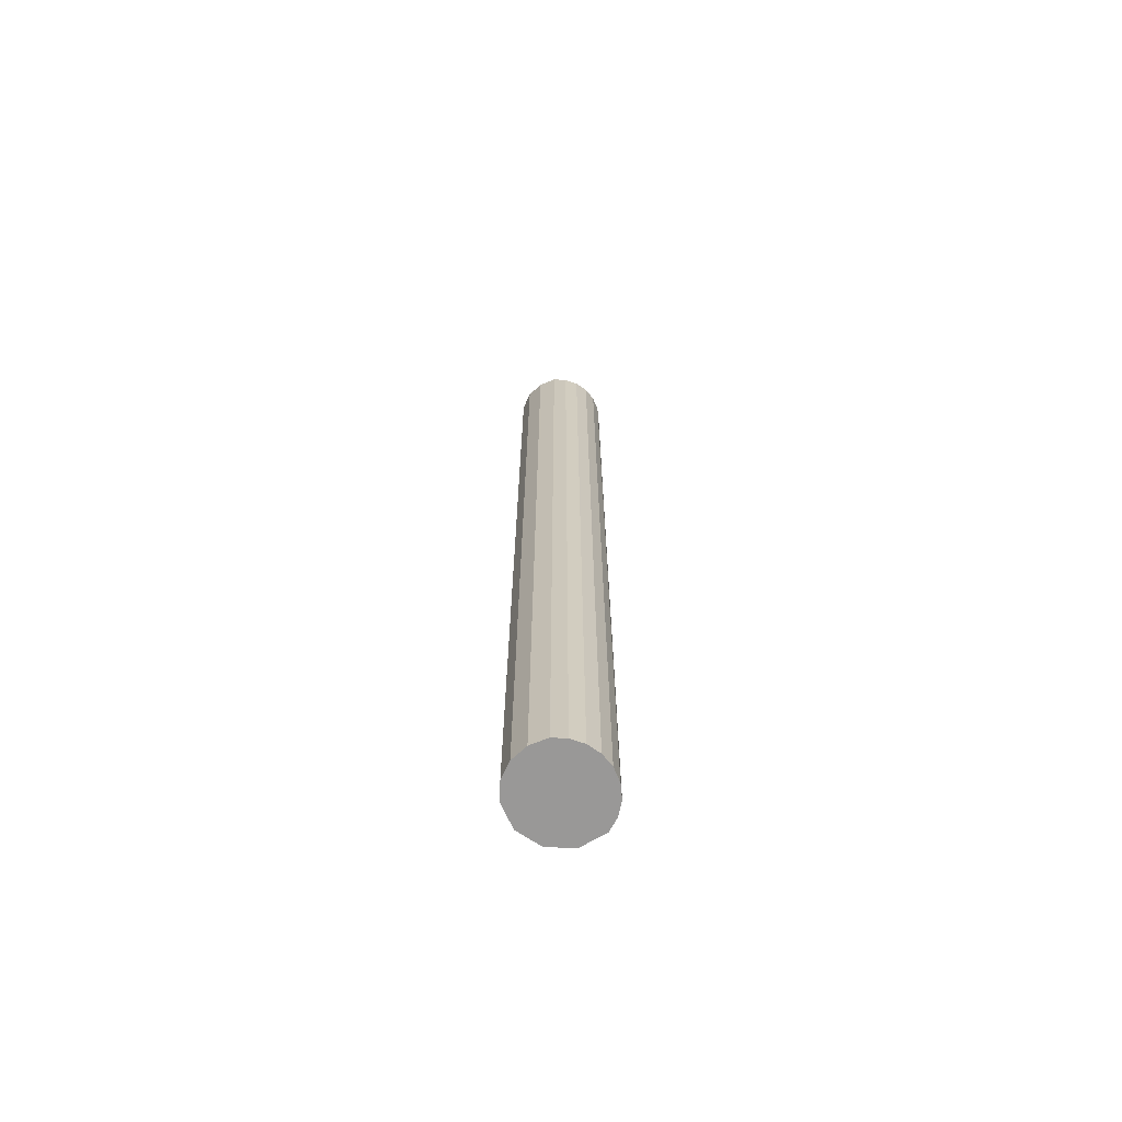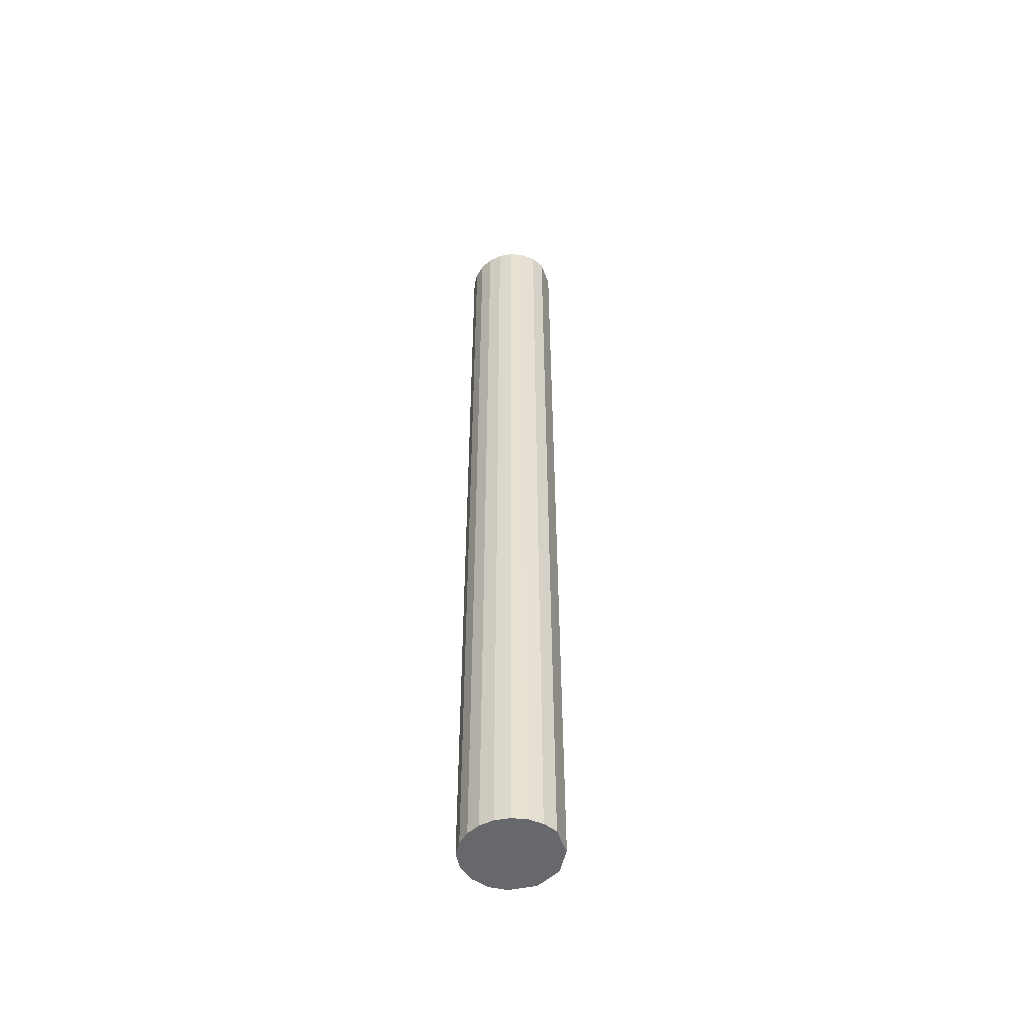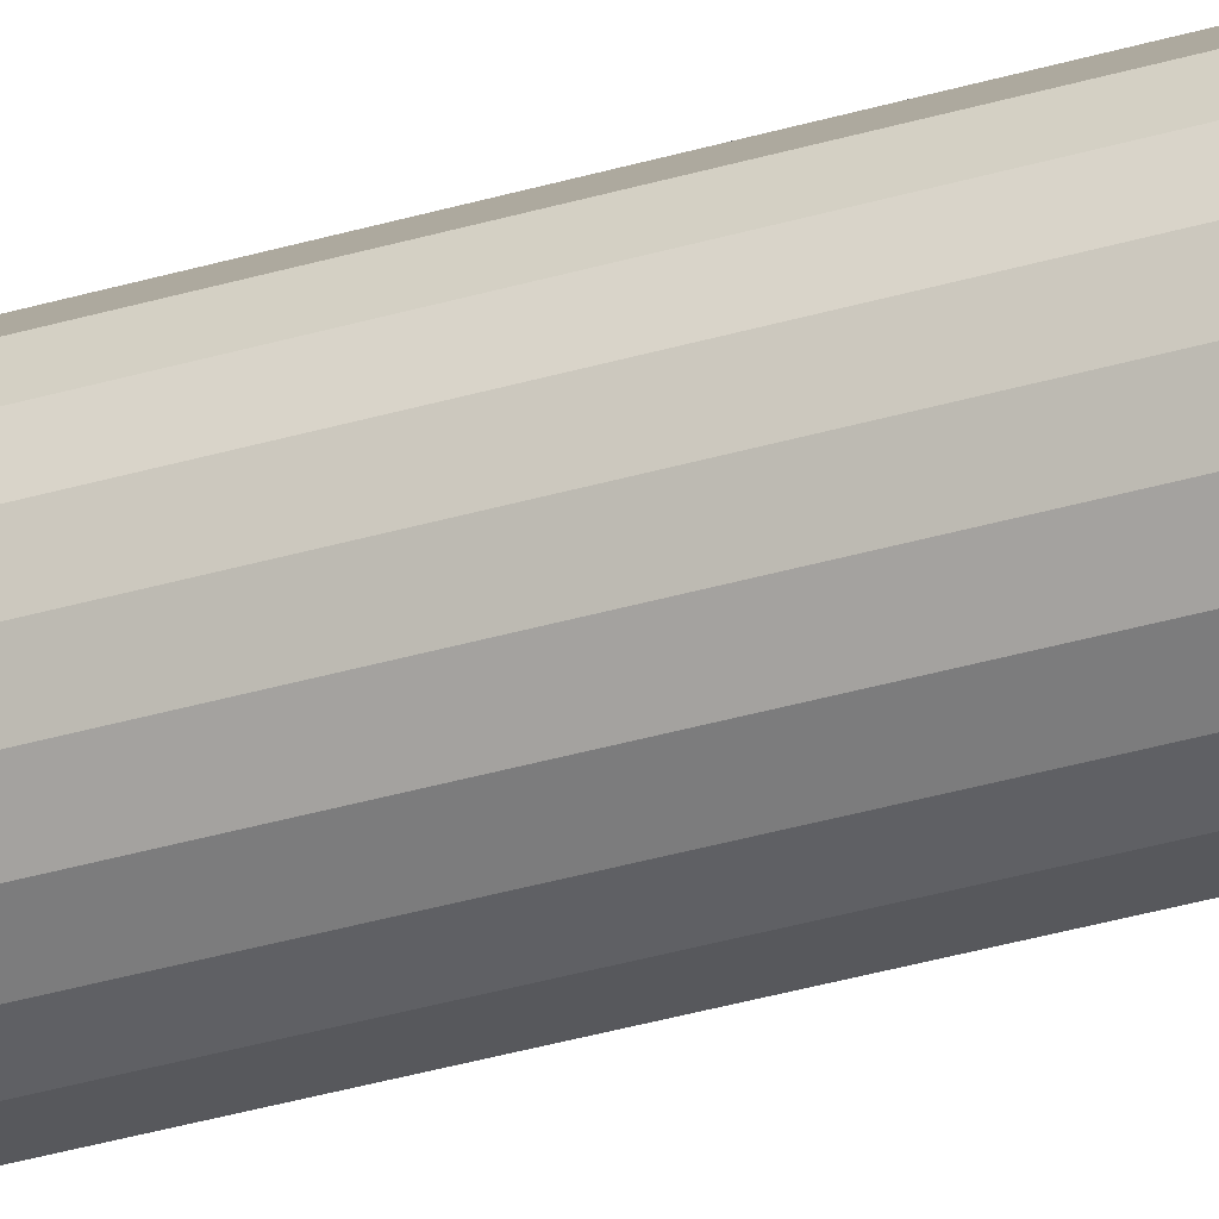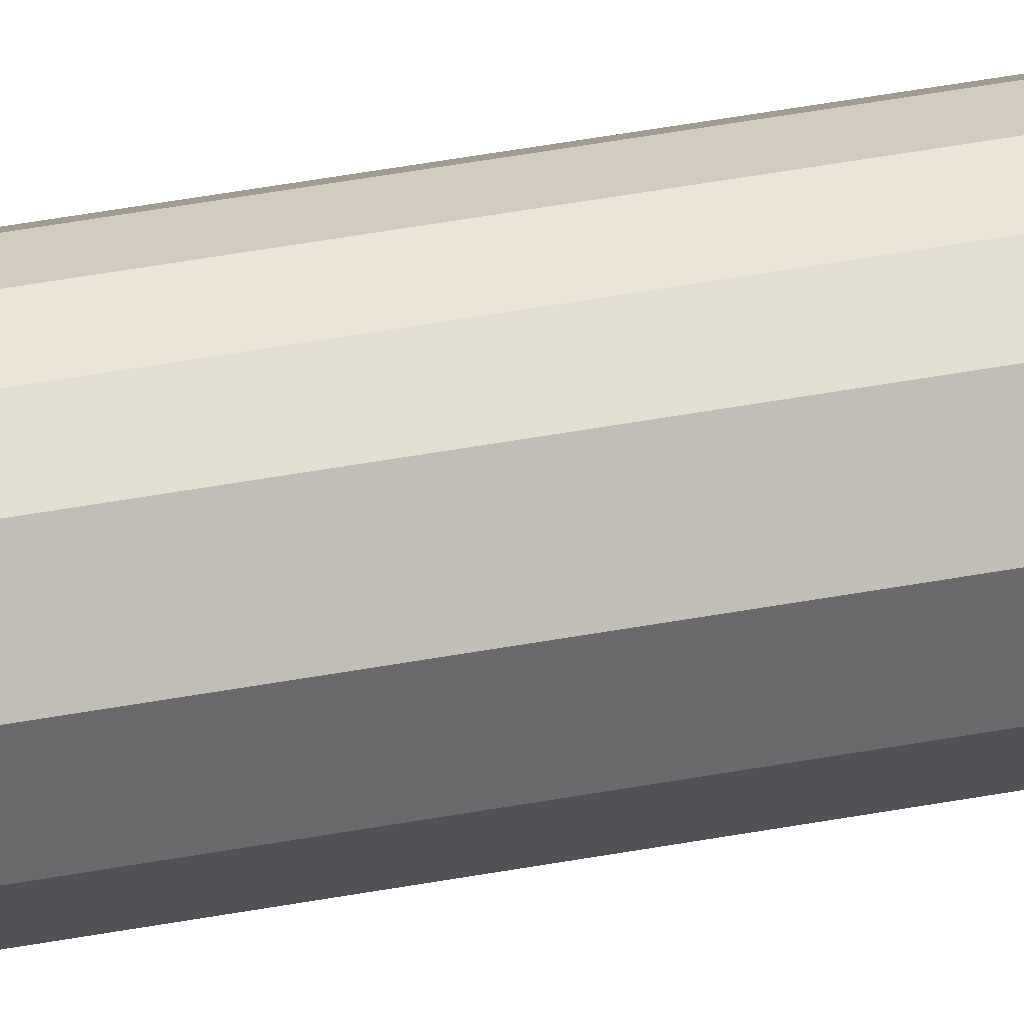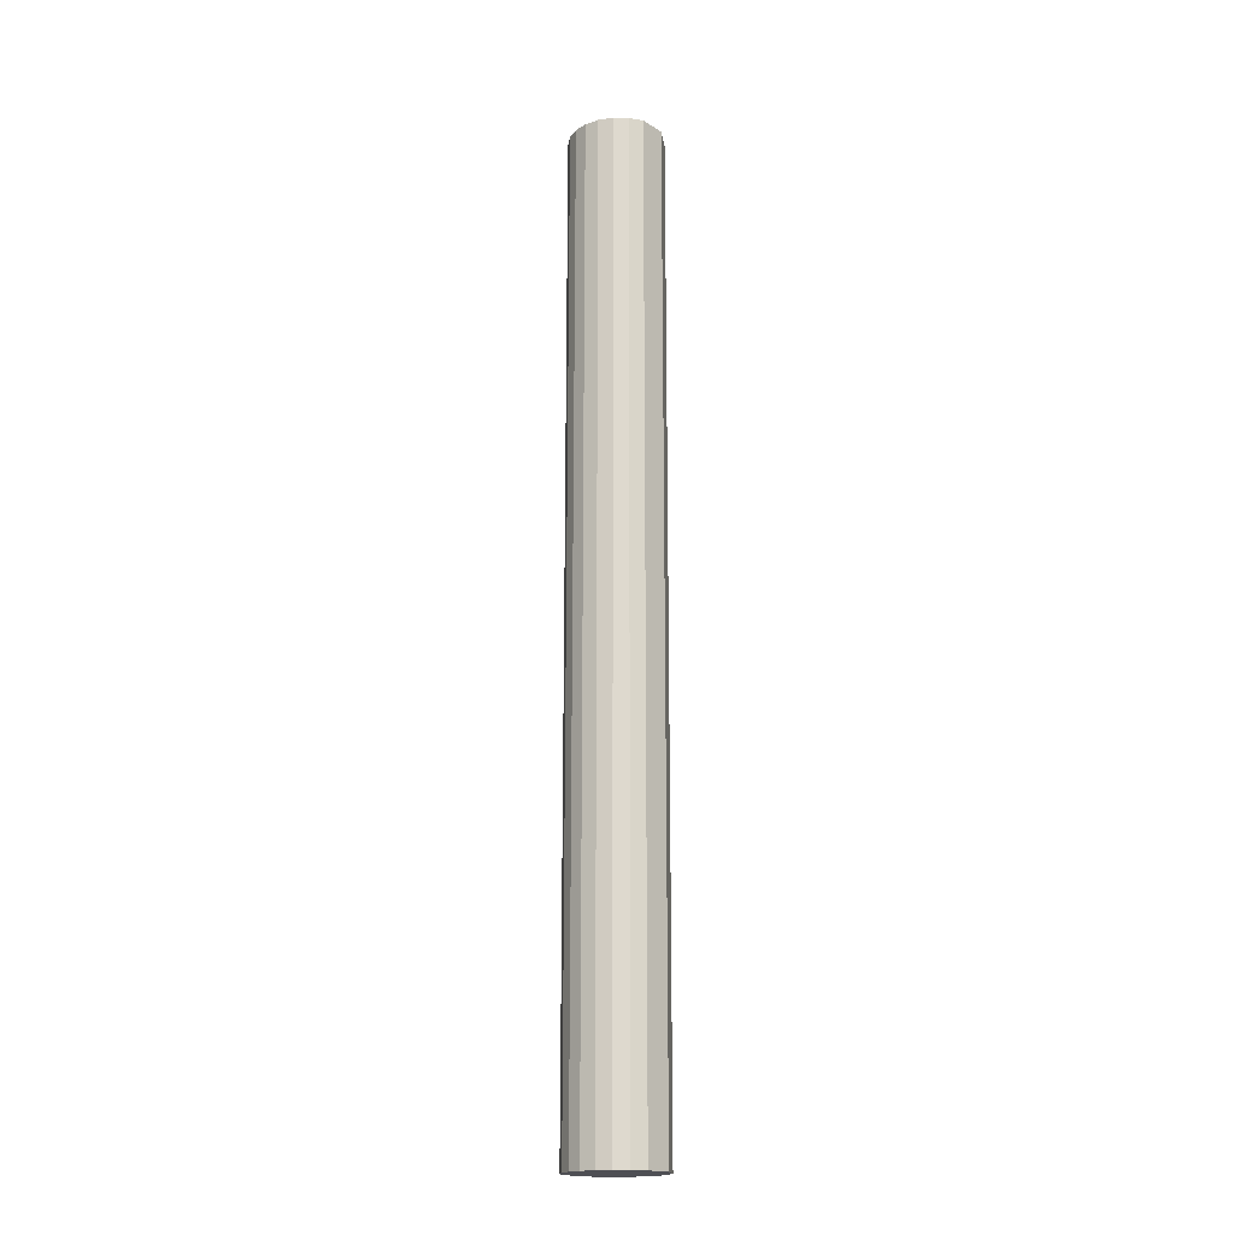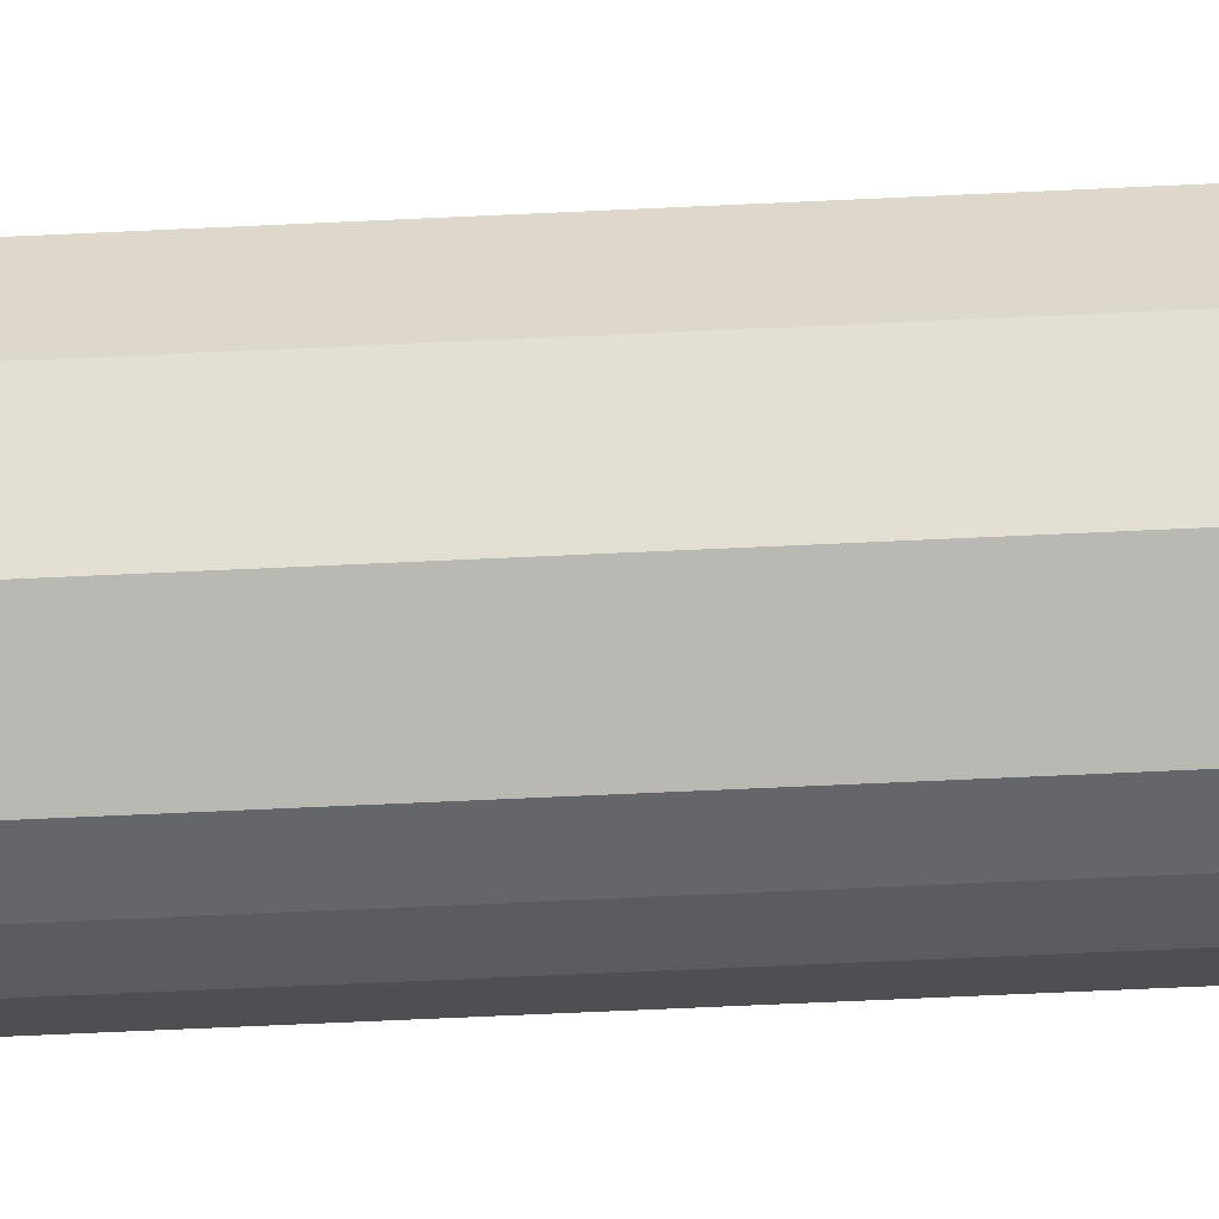
<metadata>
{"format":"obj","ext":"obj","renderer":"f3d","projection":"perspective","resolution":1024,"background":"white","views":[{"elev":-68.7,"azim":69.0,"up":"+Y"},{"elev":-52.4,"azim":147.7,"up":"+Y"},{"elev":-35.6,"azim":111.4,"up":"+Z"},{"elev":50.5,"azim":-101.2,"up":"+Z"},{"elev":-18.3,"azim":169.1,"up":"+Y"},{"elev":-44.6,"azim":-86.5,"up":"+Z"}]}
</metadata>
<code>
v  4.44 46.34 0.72
v  3.647 46.34 1.985
v  4.233 46.34 1.356
v  4.463 46.34 0.052
v  2.872 46.34 2.356
v  4.3 46.34 -0.597
v  2.014 46.34 2.417
v  3.964 46.34 -1.175
v  3.452 46.34 -1.659
v  1.196 46.34 2.146
v  2.821 46.34 -1.973
v  0.287 46.34 1.246
v  2.127 46.34 -2.089
v  1.428 46.34 -1.999
v  0 46.34 2.837e-15
v  0.424 46.34 -1.207
v  1.428 1.224e-16 -1.999
v  0.424 7.391e-17 -1.207
v  0 0 0
v  0.287 -7.63e-17 1.246
v  1.196 -1.314e-16 2.146
v  2.014 -1.48e-16 2.417
v  2.872 -1.443e-16 2.356
v  3.647 -1.215e-16 1.985
v  4.233 -8.303e-17 1.356
v  4.44 -4.409e-17 0.72
v  4.463 -3.184e-18 0.052
v  4.3 3.656e-17 -0.597
v  3.964 7.195e-17 -1.175
v  3.452 1.016e-16 -1.659
v  2.821 1.208e-16 -1.973
v  2.127 1.279e-16 -2.089
g defaultobject
f 1 2 3
f 2 1 4
f 2 4 5
f 5 4 6
f 5 6 7
f 7 6 8
f 7 8 9
f 7 9 10
f 10 9 11
f 10 11 12
f 12 11 13
f 12 13 14
f 12 14 15
f 15 14 16
f 17 16 14
f 16 17 18
f 18 15 16
f 15 18 19
f 19 12 15
f 12 19 20
f 20 10 12
f 10 20 21
f 21 7 10
f 7 21 22
f 22 5 7
f 5 22 23
f 23 2 5
f 2 23 24
f 24 3 2
f 3 24 25
f 25 1 3
f 1 25 26
f 26 4 1
f 4 26 27
f 27 6 4
f 6 27 28
f 28 8 6
f 8 28 29
f 29 9 8
f 9 29 30
f 30 11 9
f 11 30 31
f 32 14 13
f 14 32 17
f 31 13 11
f 13 31 32
f 28 30 29
f 30 28 31
f 31 28 27
f 31 27 32
f 32 27 26
f 32 26 17
f 17 26 25
f 17 25 18
f 18 25 24
f 18 24 23
f 18 23 19
f 19 23 22
f 19 22 20
f 20 22 21

</code>
